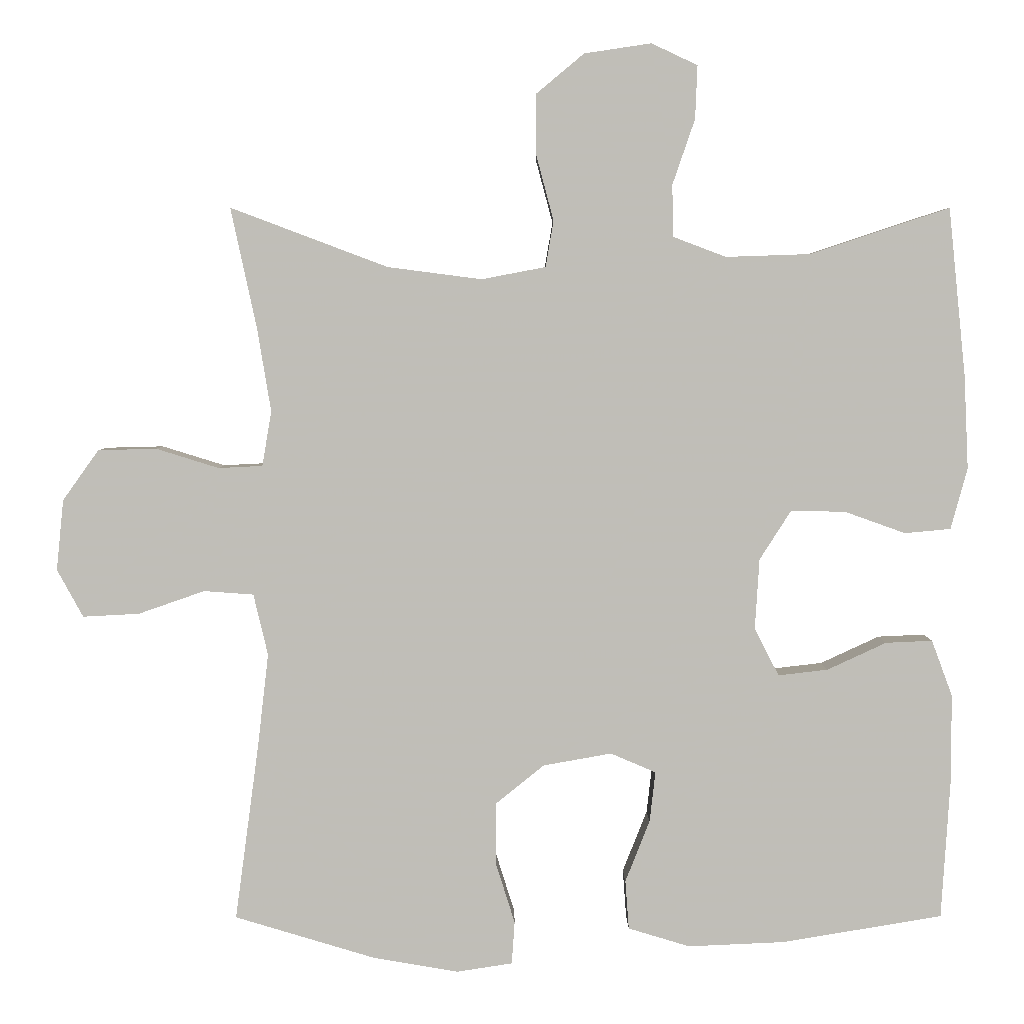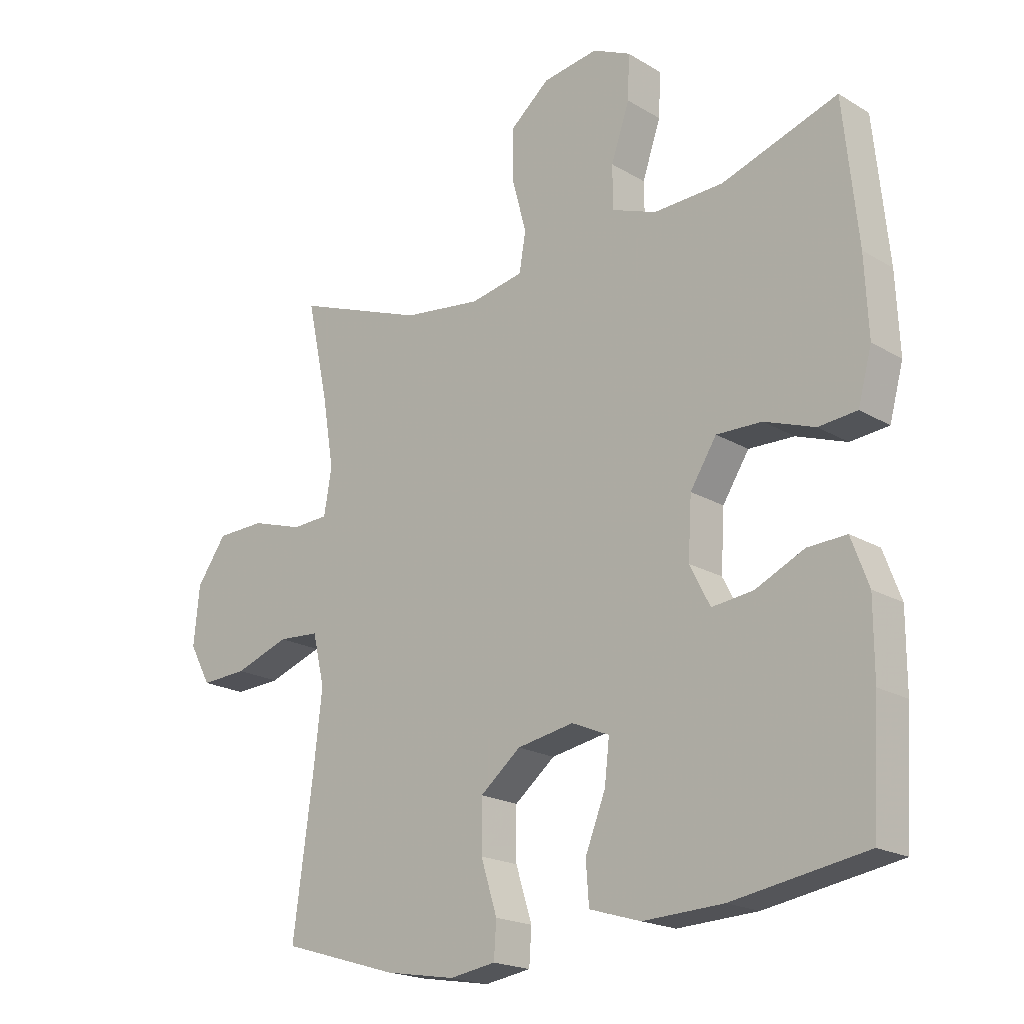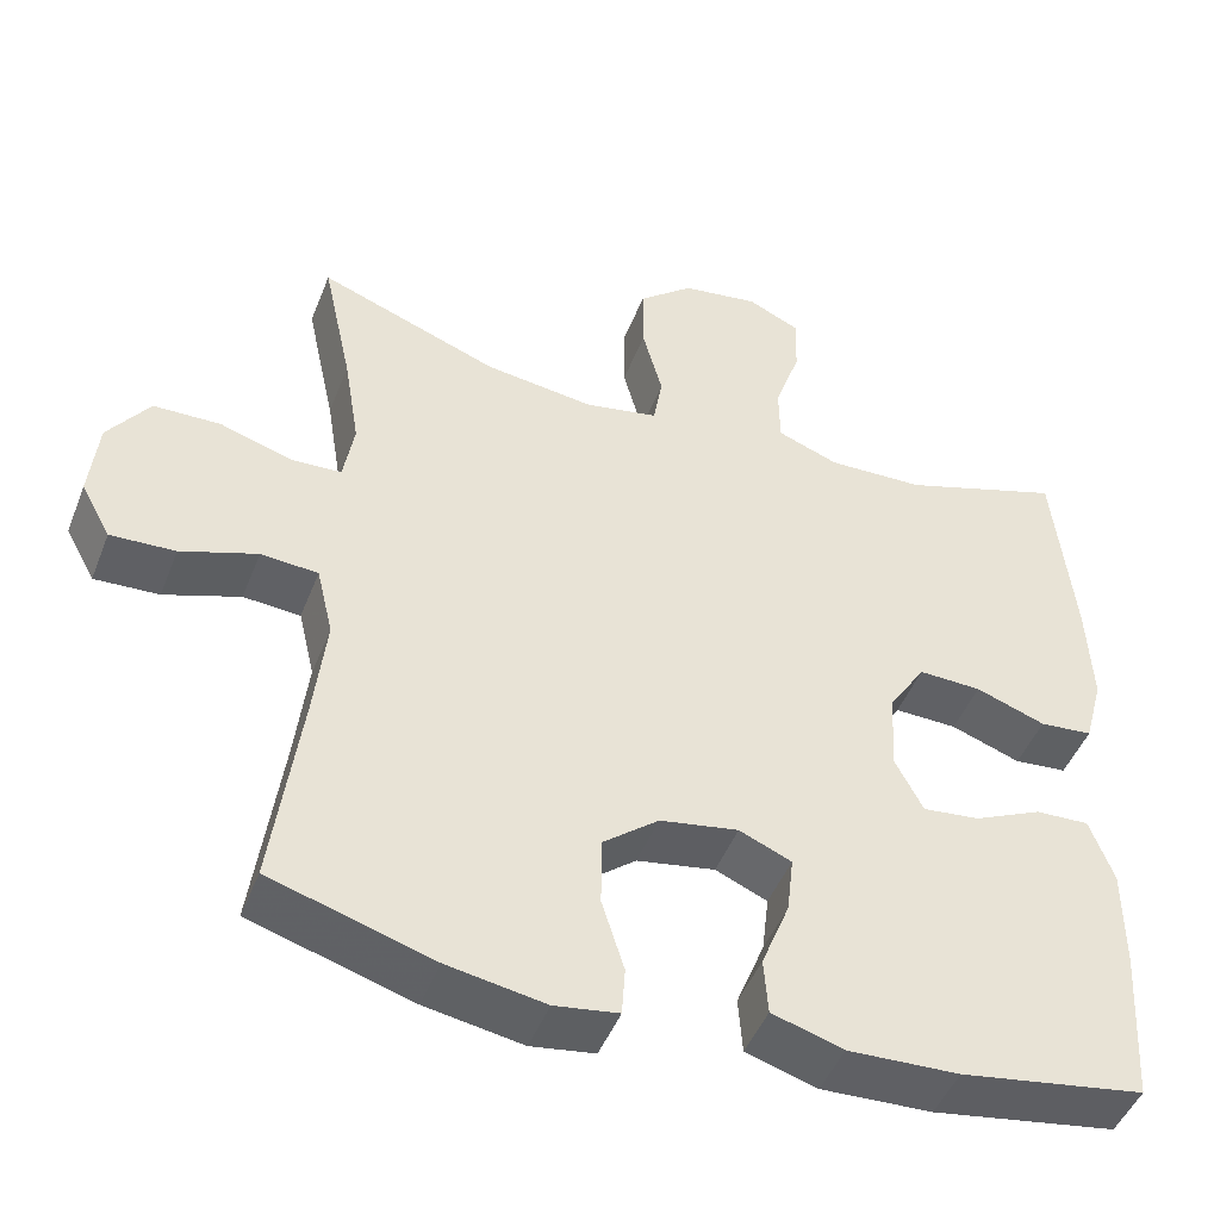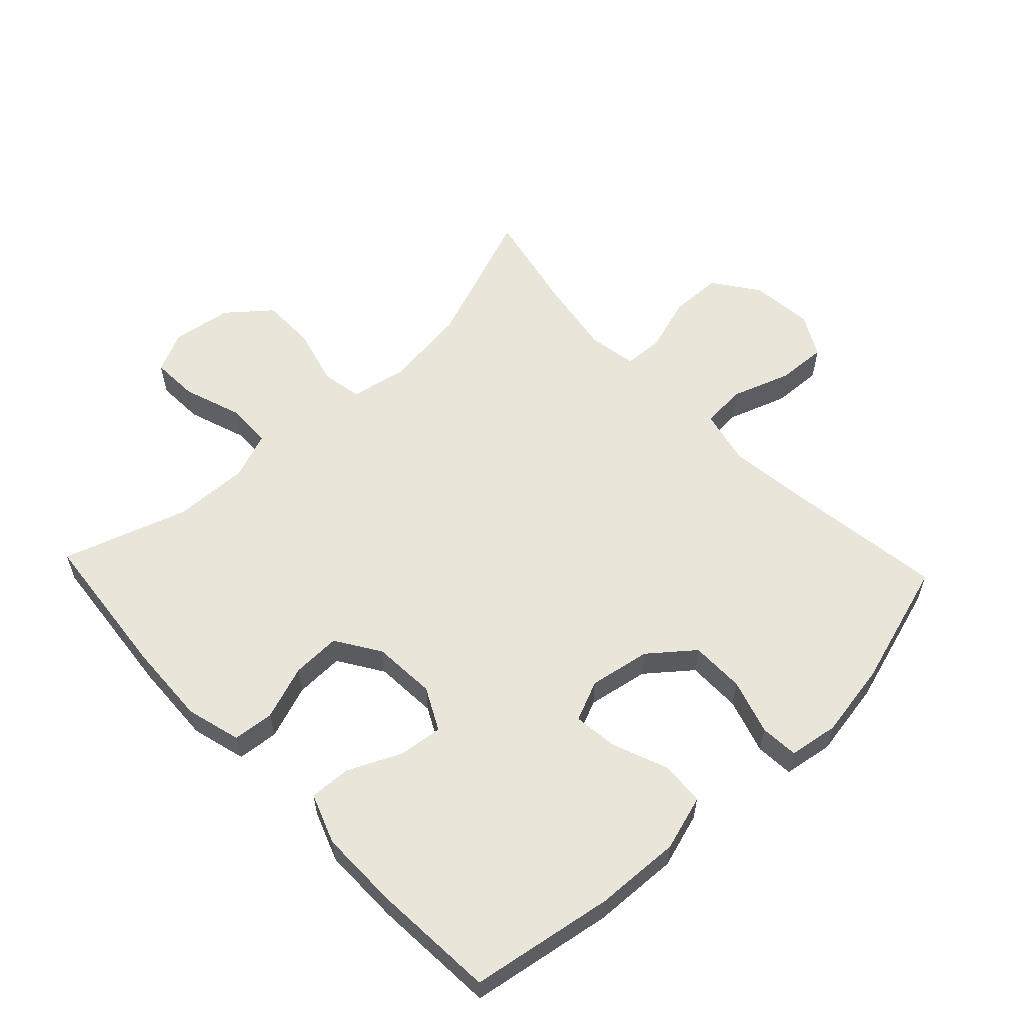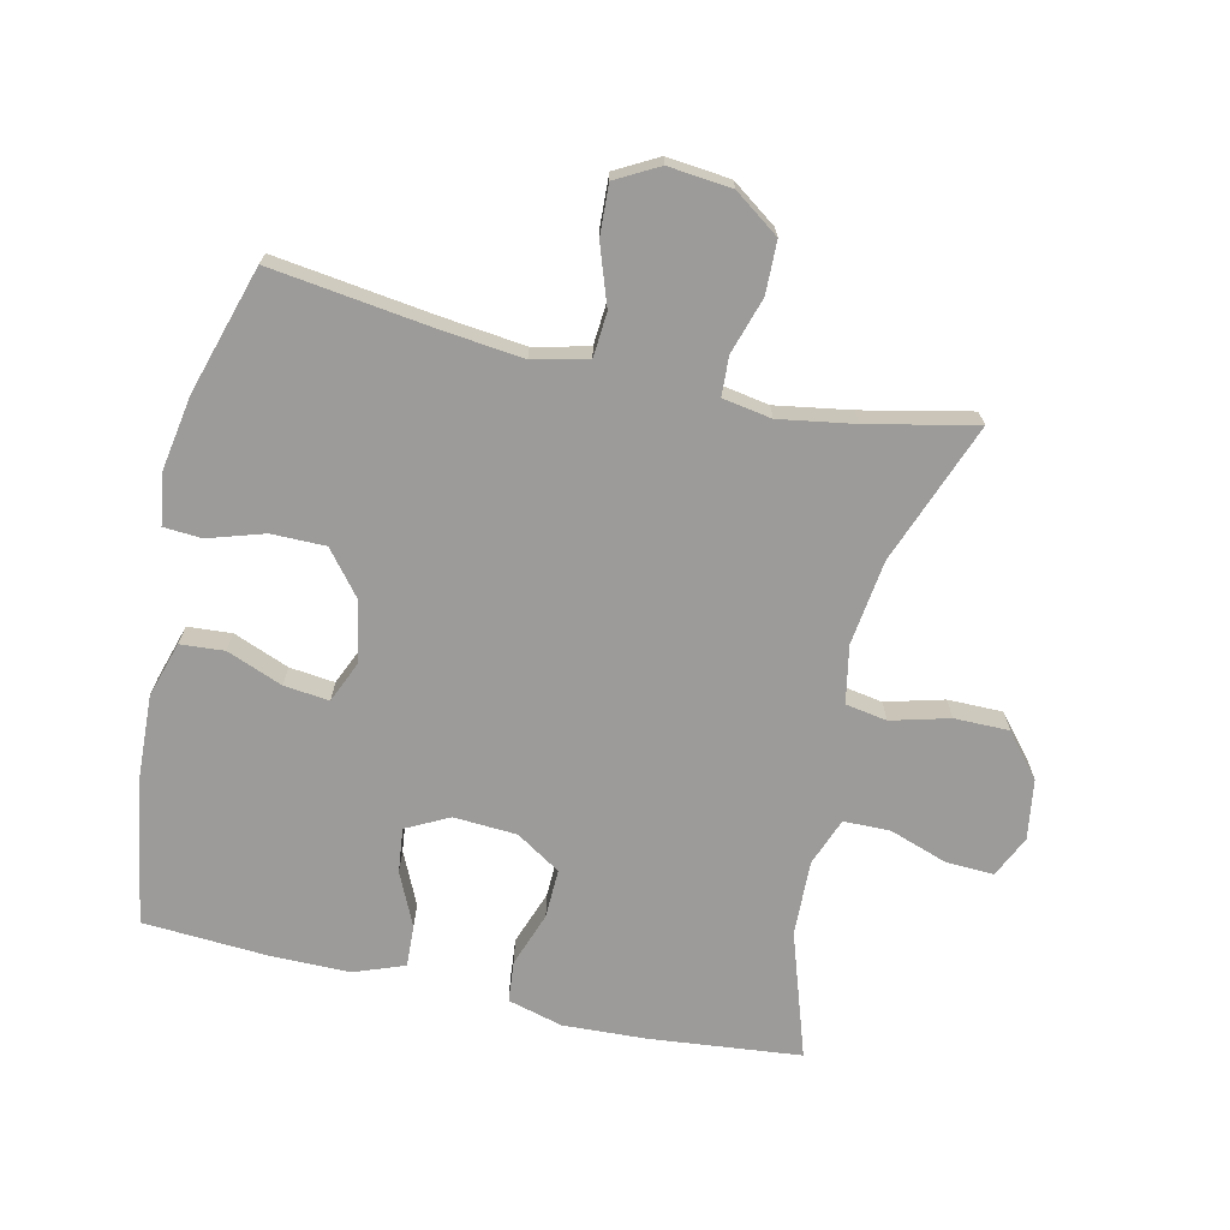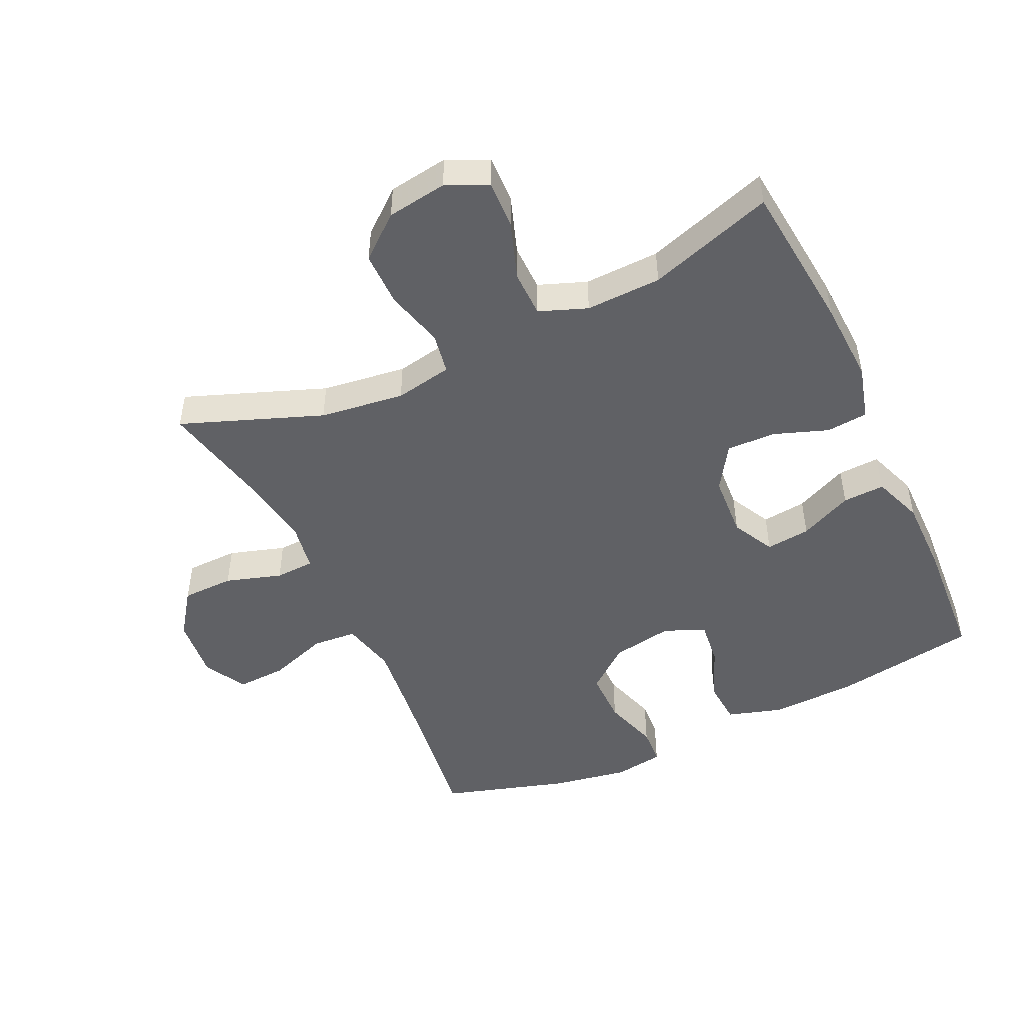
<metadata>
{"format":"obj","ext":"obj","renderer":"f3d","projection":"perspective","resolution":1024,"background":"white","views":[{"elev":4.3,"azim":-0.4,"up":"+Z"},{"elev":-19.6,"azim":42.2,"up":"+Z"},{"elev":-47.0,"azim":-20.9,"up":"+Z"},{"elev":58.2,"azim":136.6,"up":"+Y"},{"elev":-69.7,"azim":-102.8,"up":"+Y"},{"elev":-48.3,"azim":25.0,"up":"+Y"}]}
</metadata>
<code>
v 0.5 0.07 0.5
v 0.524 0.07 0.266
v 0.53 0.07 0.137
v 0.507 0.07 0.052
v 0.443 0.07 0.046
v 0.359 0.07 0.076
v 0.283 0.07 0.078
v 0.239 0.07 0.009
v 0.233 0.07 -0.089
v 0.267 0.07 -0.155
v 0.336 0.07 -0.147
v 0.418 0.07 -0.109
v 0.483 0.07 -0.106
v 0.512 0.07 -0.184
v 0.512 0.07 -0.307
v 0.5 0.07 -0.5
v 0.277 0.07 -0.537
v 0.143 0.07 -0.543
v 0.057 0.07 -0.517
v 0.052 0.07 -0.449
v 0.086 0.07 -0.363
v 0.094 0.07 -0.293
v 0.031 0.07 -0.266
v -0.064 0.07 -0.283
v -0.132 0.07 -0.338
v -0.132 0.07 -0.422
v -0.105 0.07 -0.508
v -0.109 0.07 -0.567
v -0.186 0.07 -0.579
v -0.304 0.07 -0.559
v -0.5 0.07 -0.5
v -0.467 0.07 -0.255
v -0.452 0.07 -0.125
v -0.472 0.07 -0.04
v -0.541 0.07 -0.035
v -0.633 0.07 -0.067
v -0.711 0.07 -0.071
v -0.747 0.07 -0.005
v -0.737 0.07 0.093
v -0.687 0.07 0.163
v -0.606 0.07 0.165
v -0.519 0.07 0.138
v -0.458 0.07 0.141
v -0.445 0.07 0.217
v -0.464 0.07 0.333
v -0.5 0.07 0.5
v -0.282 0.07 0.418
v -0.151 0.07 0.401
v -0.062 0.07 0.418
v -0.051 0.07 0.482
v -0.075 0.07 0.572
v -0.075 0.07 0.657
v -0.009 0.07 0.712
v 0.084 0.07 0.726
v 0.148 0.07 0.696
v 0.145 0.07 0.622
v 0.114 0.07 0.532
v 0.115 0.07 0.46
v 0.189 0.07 0.432
v 0.306 0.07 0.436
v 0.5 0 0.5
v 0.524 0 0.266
v 0.53 0 0.137
v 0.507 0 0.052
v 0.443 0 0.046
v 0.359 0 0.076
v 0.283 0 0.078
v 0.239 0 0.009
v 0.233 0 -0.089
v 0.267 0 -0.155
v 0.336 0 -0.147
v 0.418 0 -0.109
v 0.483 0 -0.106
v 0.512 0 -0.184
v 0.512 0 -0.307
v 0.5 0 -0.5
v 0.277 0 -0.537
v 0.143 0 -0.543
v 0.057 0 -0.517
v 0.052 0 -0.449
v 0.086 0 -0.363
v 0.094 0 -0.293
v 0.031 0 -0.266
v -0.064 0 -0.283
v -0.132 0 -0.338
v -0.132 0 -0.422
v -0.105 0 -0.508
v -0.109 0 -0.567
v -0.186 0 -0.579
v -0.304 0 -0.559
v -0.5 0 -0.5
v -0.467 0 -0.255
v -0.452 0 -0.125
v -0.472 0 -0.04
v -0.541 0 -0.035
v -0.633 0 -0.067
v -0.711 0 -0.071
v -0.747 0 -0.005
v -0.737 0 0.093
v -0.687 0 0.163
v -0.606 0 0.165
v -0.519 0 0.138
v -0.458 0 0.141
v -0.445 0 0.217
v -0.464 0 0.333
v -0.5 0 0.5
v -0.282 0 0.418
v -0.151 0 0.401
v -0.062 0 0.418
v -0.051 0 0.482
v -0.075 0 0.572
v -0.075 0 0.657
v -0.009 0 0.712
v 0.084 0 0.726
v 0.148 0 0.696
v 0.145 0 0.622
v 0.114 0 0.532
v 0.115 0 0.46
v 0.189 0 0.432
v 0.306 0 0.436
f 55 56 57
f 54 55 57
f 53 54 57
f 52 53 57
f 51 52 57
f 50 51 57
f 49 50 57 58
f 45 46 47
f 44 45 47 48
f 43 44 48 49
f 40 41 42
f 39 40 42
f 38 39 42
f 37 38 42
f 36 37 42
f 35 36 42
f 34 35 42 43
f 49 58 59
f 43 49 59
f 34 43 59
f 33 34 59
f 30 31 32
f 29 30 32
f 28 29 32
f 27 28 32
f 26 27 32
f 19 20 21
f 18 19 21
f 17 18 21
f 16 17 21
f 15 16 21
f 14 15 21
f 13 14 21
f 12 13 21
f 11 12 21
f 10 11 21 22
f 9 10 22 23
f 4 5 6
f 3 4 6
f 2 3 6
f 1 2 6
f 60 1 6
f 60 6 7
f 59 60 7 8
f 9 23 24
f 8 9 24
f 59 8 24
f 33 59 24
f 25 26 32 33
f 24 25 33
f 117 116 115
f 117 115 114
f 117 114 113
f 117 113 112
f 117 112 111
f 117 111 110
f 118 117 110 109
f 107 106 105
f 108 107 105 104
f 109 108 104 103
f 102 101 100
f 102 100 99
f 102 99 98
f 102 98 97
f 102 97 96
f 102 96 95
f 103 102 95 94
f 119 118 109
f 119 109 103
f 119 103 94
f 119 94 93
f 92 91 90
f 92 90 89
f 92 89 88
f 92 88 87
f 92 87 86
f 81 80 79
f 81 79 78
f 81 78 77
f 81 77 76
f 81 76 75
f 81 75 74
f 81 74 73
f 81 73 72
f 81 72 71
f 82 81 71 70
f 83 82 70 69
f 66 65 64
f 66 64 63
f 66 63 62
f 66 62 61
f 66 61 120
f 67 66 120
f 68 67 120 119
f 84 83 69
f 84 69 68
f 84 68 119
f 84 119 93
f 93 92 86 85
f 93 85 84
f 1 61 62 2
f 2 62 63 3
f 3 63 64 4
f 4 64 65 5
f 5 65 66 6
f 6 66 67 7
f 7 67 68 8
f 8 68 69 9
f 9 69 70 10
f 10 70 71 11
f 11 71 72 12
f 12 72 73 13
f 13 73 74 14
f 14 74 75 15
f 15 75 76 16
f 16 76 77 17
f 17 77 78 18
f 18 78 79 19
f 19 79 80 20
f 20 80 81 21
f 21 81 82 22
f 22 82 83 23
f 23 83 84 24
f 24 84 85 25
f 25 85 86 26
f 26 86 87 27
f 27 87 88 28
f 28 88 89 29
f 29 89 90 30
f 30 90 91 31
f 31 91 92 32
f 32 92 93 33
f 33 93 94 34
f 34 94 95 35
f 35 95 96 36
f 36 96 97 37
f 37 97 98 38
f 38 98 99 39
f 39 99 100 40
f 40 100 101 41
f 41 101 102 42
f 42 102 103 43
f 43 103 104 44
f 44 104 105 45
f 45 105 106 46
f 46 106 107 47
f 47 107 108 48
f 48 108 109 49
f 49 109 110 50
f 50 110 111 51
f 51 111 112 52
f 52 112 113 53
f 53 113 114 54
f 54 114 115 55
f 55 115 116 56
f 56 116 117 57
f 57 117 118 58
f 58 118 119 59
f 59 119 120 60
f 60 120 61 1

</code>
